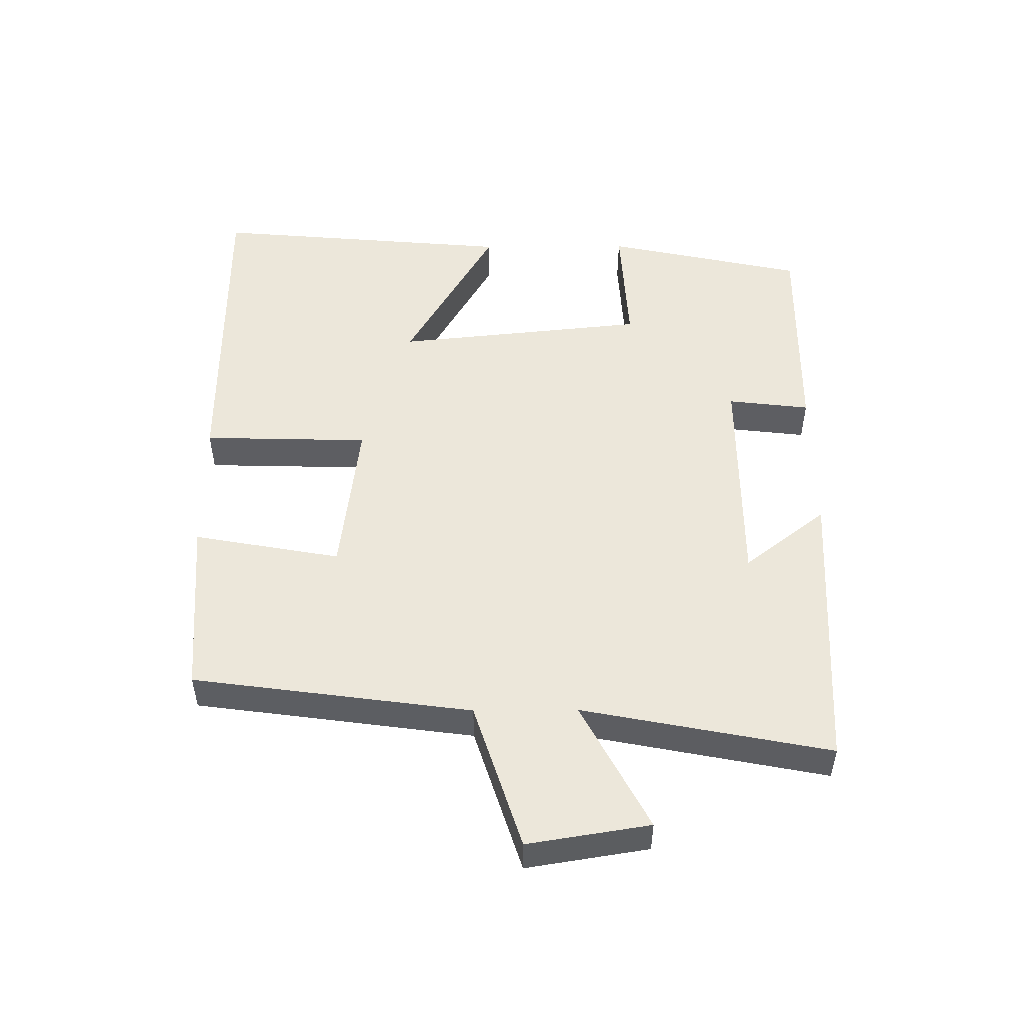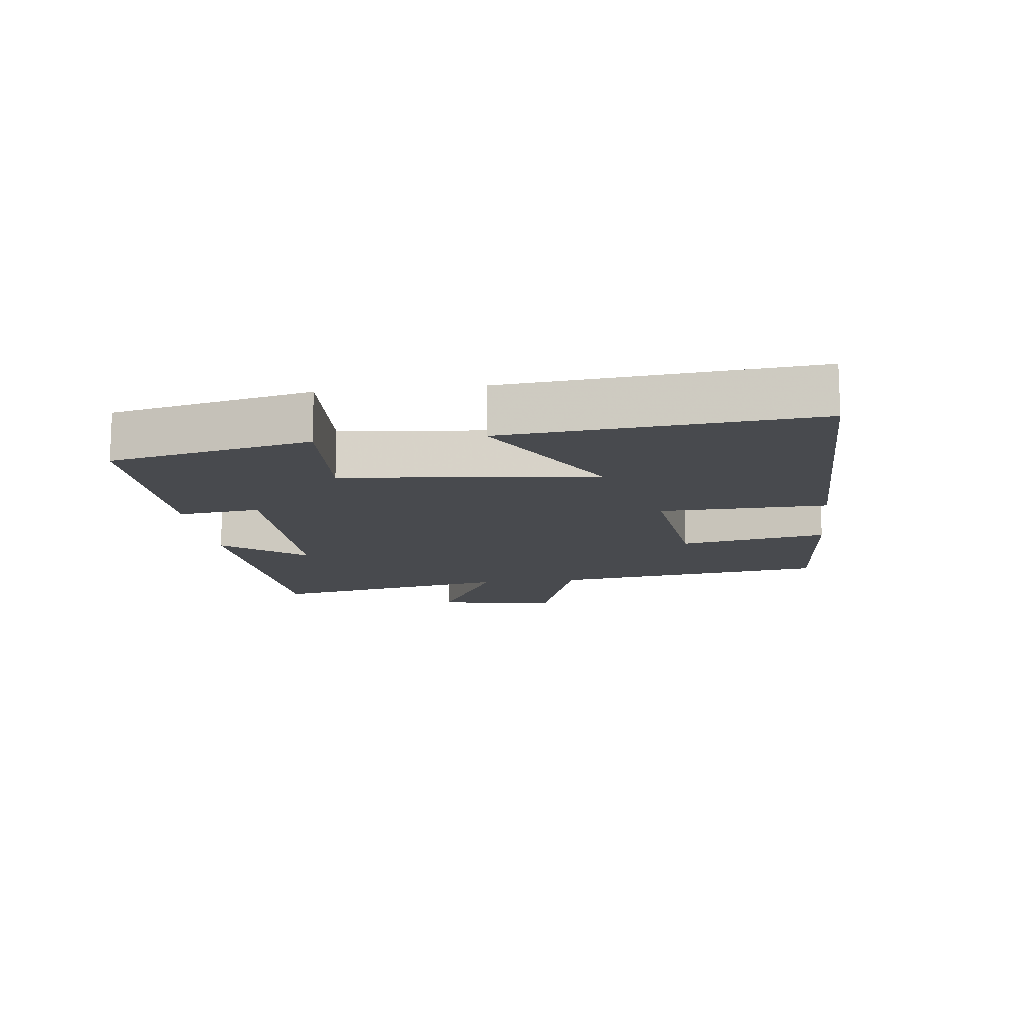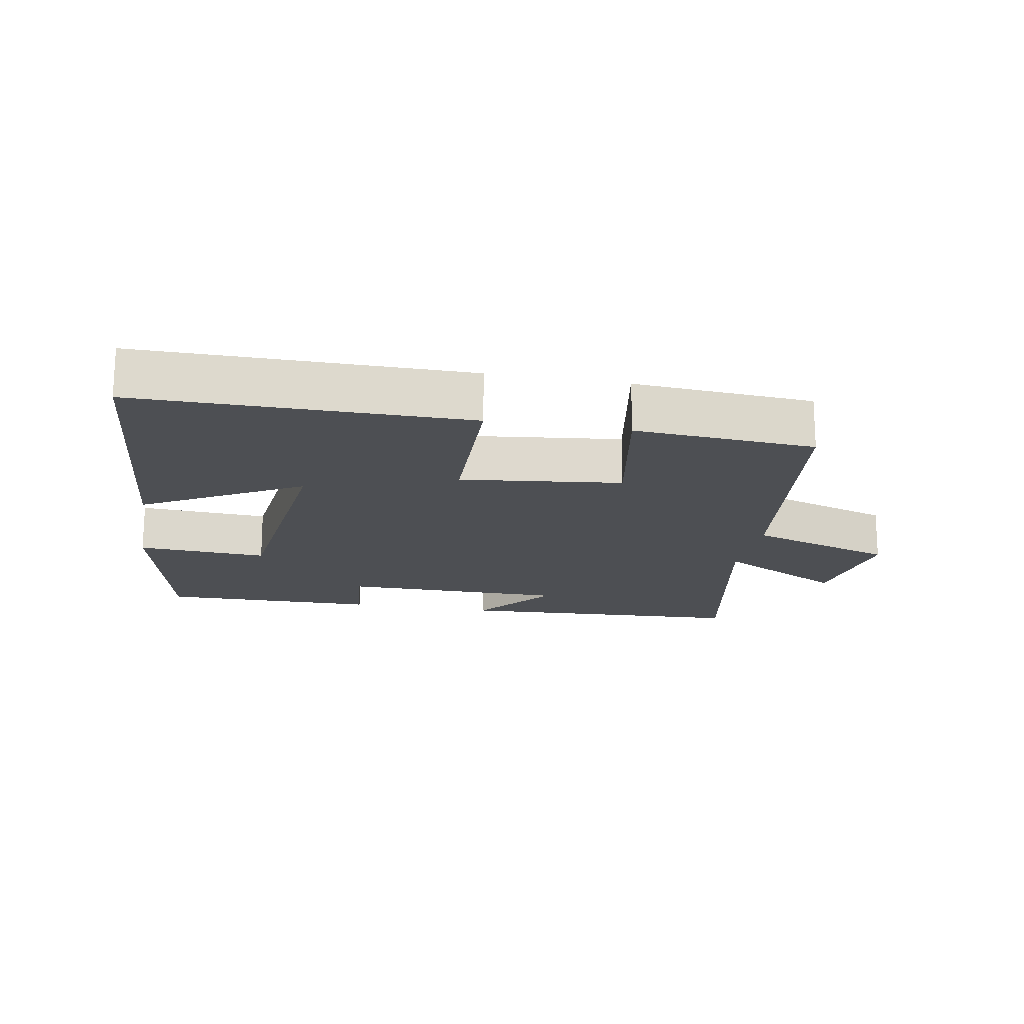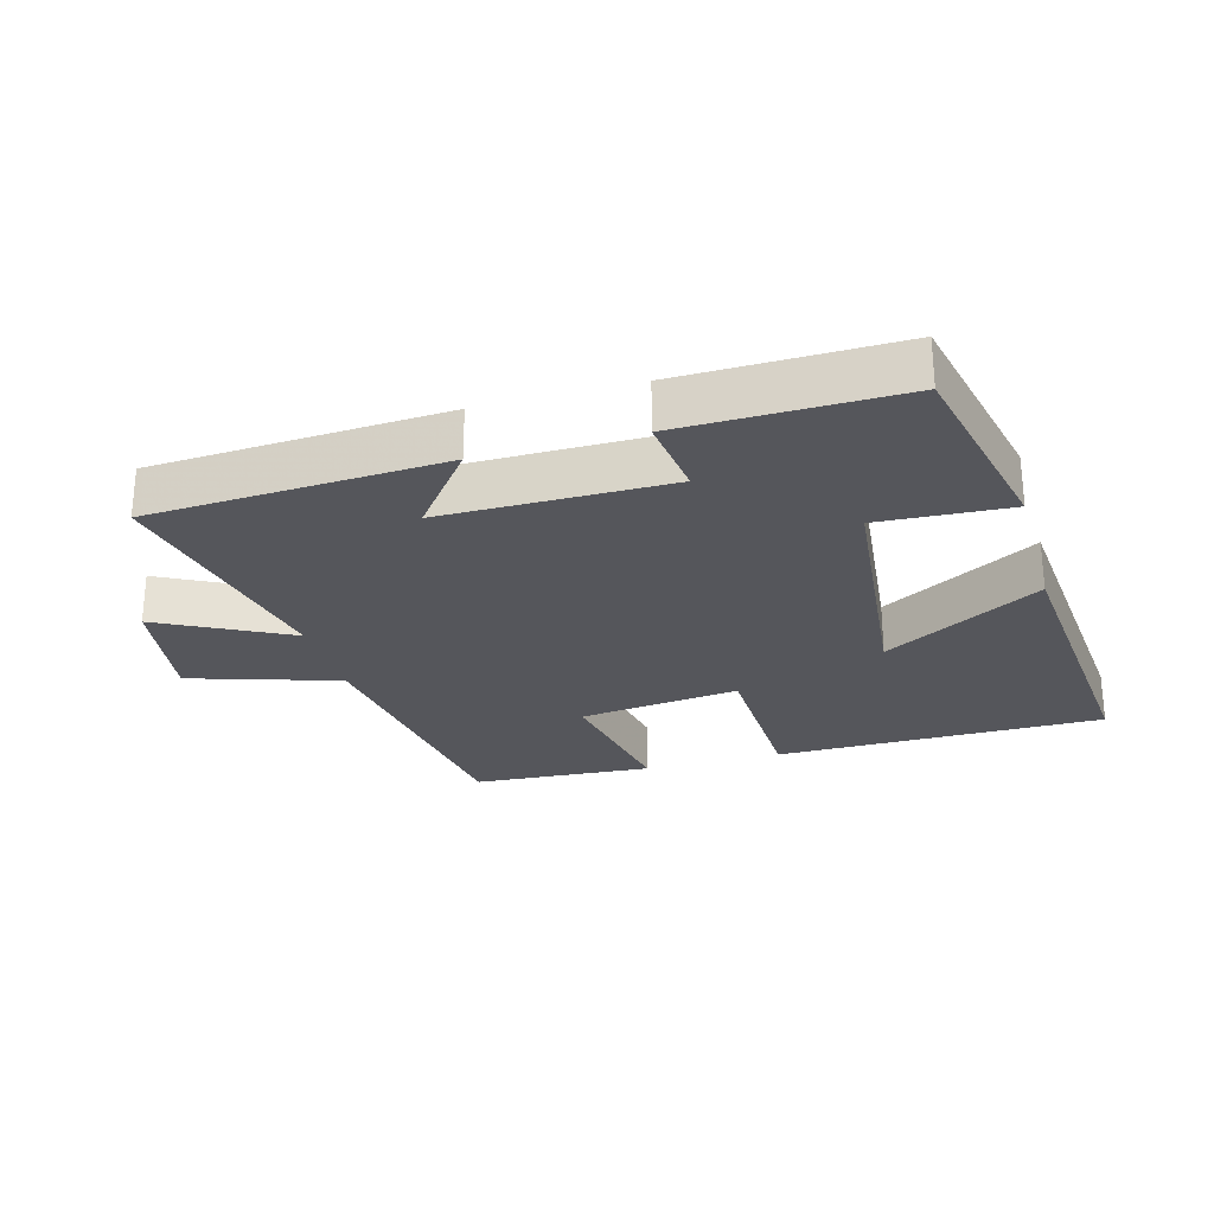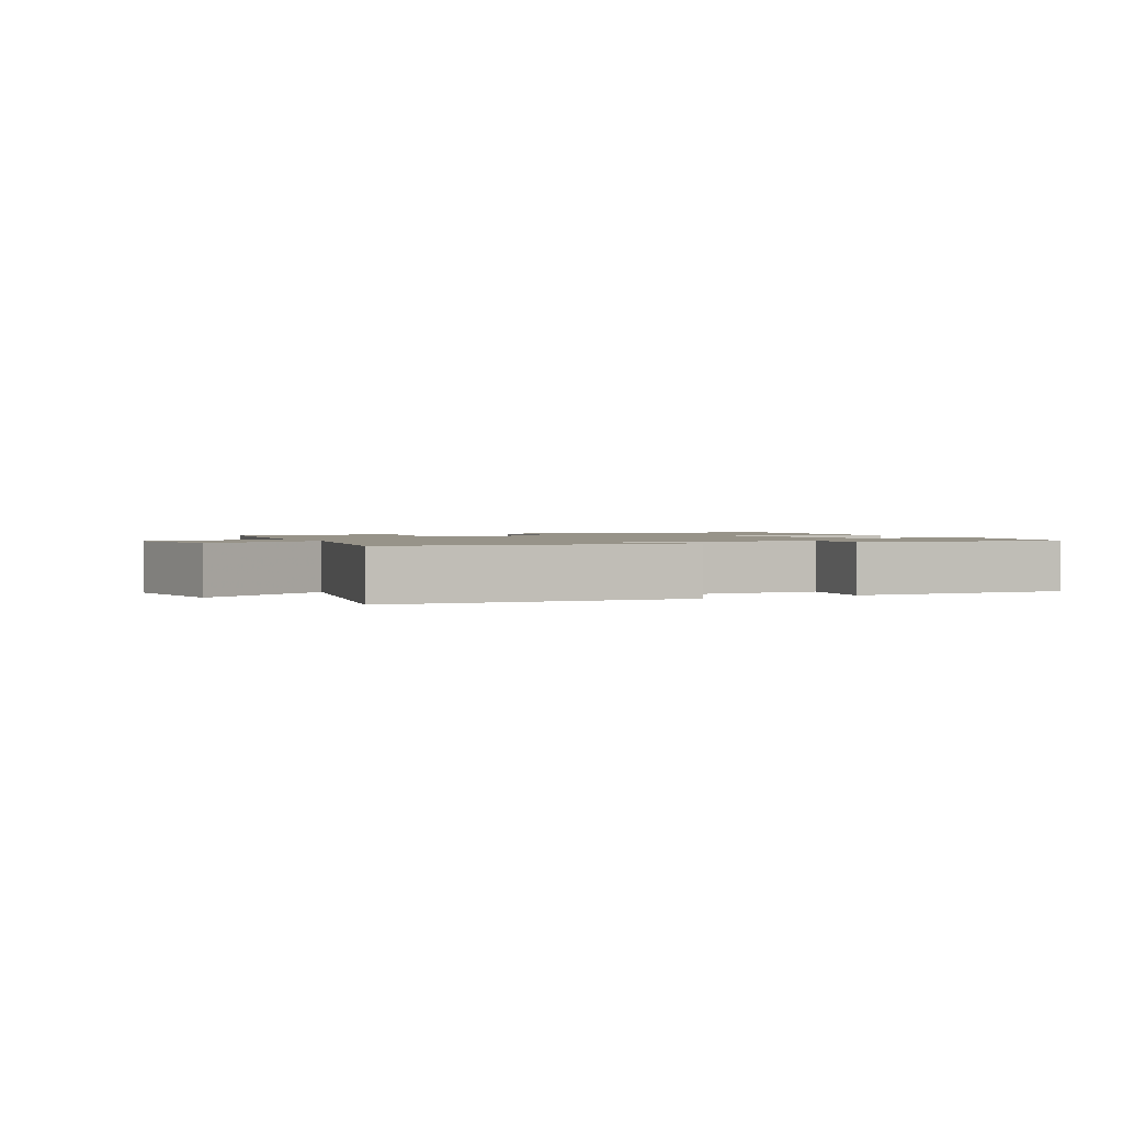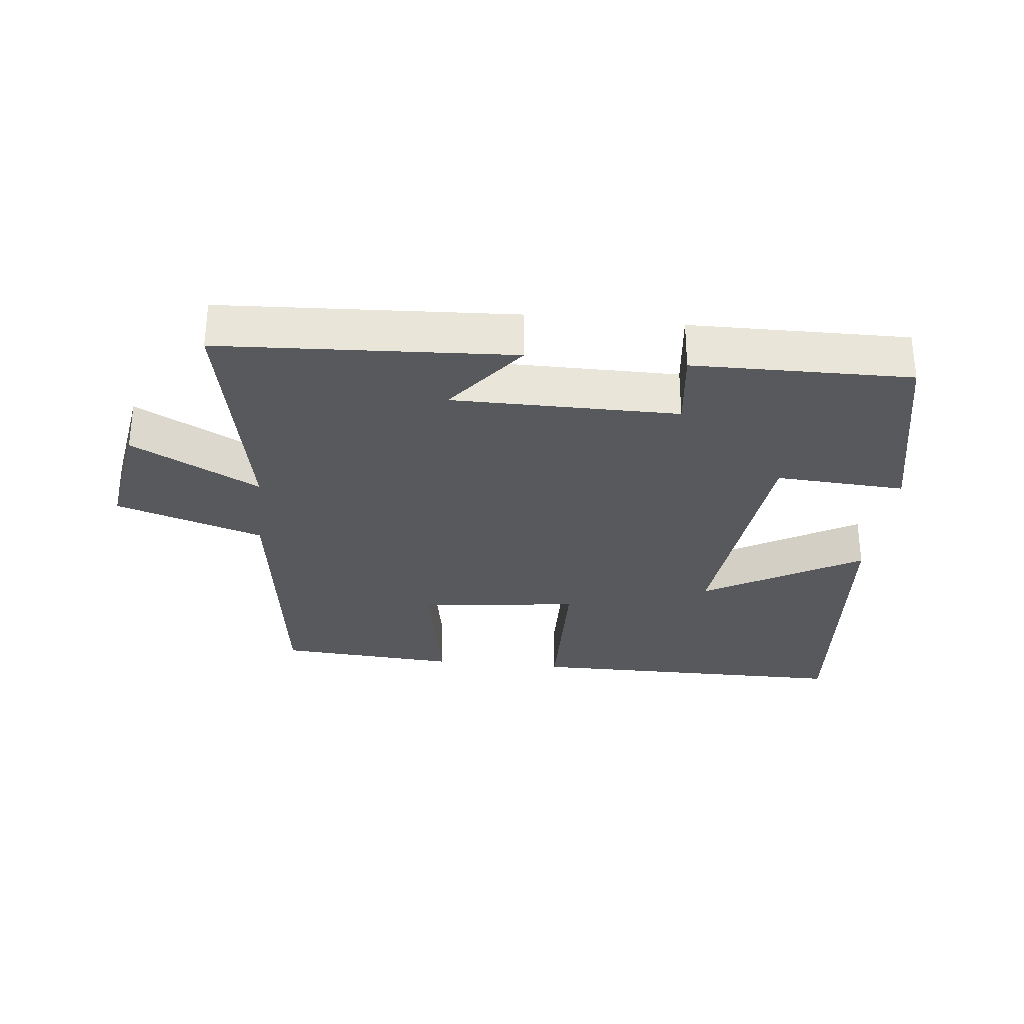
<metadata>
{"format":"obj","ext":"obj","renderer":"f3d","projection":"perspective","resolution":1024,"background":"white","views":[{"elev":51.0,"azim":-90.4,"up":"+Y"},{"elev":-13.2,"azim":96.9,"up":"+Y"},{"elev":-17.8,"azim":169.4,"up":"+Y"},{"elev":-26.2,"azim":15.8,"up":"+Y"},{"elev":1.5,"azim":-25.3,"up":"+Y"},{"elev":-30.1,"azim":-6.2,"up":"+Y"}]}
</metadata>
<code>
v -0.442 0.07 -0.482
v -0.5 0.07 -0.058
v -0.725 0.07 0.014
v -0.695 0.07 0.2
v -0.5 0.07 0.098
v -0.574 0.07 0.475
v -0.129 0.07 0.5
v -0.226 0.07 0.375
v 0.118 0.07 0.375
v 0.103 0.07 0.5
v 0.434 0.07 0.505
v 0.5 0.07 0.201
v 0.302 0.07 0.212
v 0.262 0.07 -0.172
v 0.5 0.07 -0.035
v 0.541 0.07 -0.498
v 0.042 0.07 -0.5
v 0.035 0.07 -0.246
v -0.209 0.07 -0.276
v -0.168 0.07 -0.5
v -0.442 0 -0.482
v -0.5 0 -0.058
v -0.725 0 0.014
v -0.695 0 0.2
v -0.5 0 0.098
v -0.574 0 0.475
v -0.129 0 0.5
v -0.226 0 0.375
v 0.118 0 0.375
v 0.103 0 0.5
v 0.434 0 0.505
v 0.5 0 0.201
v 0.302 0 0.212
v 0.262 0 -0.172
v 0.5 0 -0.035
v 0.541 0 -0.498
v 0.042 0 -0.5
v 0.035 0 -0.246
v -0.209 0 -0.276
v -0.168 0 -0.5
f 19 20 1 2
f 18 19 2
f 16 17 18
f 14 15 16
f 14 16 18
f 13 14 18 2
f 9 10 11 12
f 8 9 12 13
f 5 6 7 8
f 5 8 13 2
f 2 3 4 5
f 22 21 40 39
f 22 39 38
f 38 37 36
f 36 35 34
f 38 36 34
f 22 38 34 33
f 32 31 30 29
f 33 32 29 28
f 28 27 26 25
f 22 33 28 25
f 25 24 23 22
f 1 21 22 2
f 2 22 23 3
f 3 23 24 4
f 4 24 25 5
f 5 25 26 6
f 6 26 27 7
f 7 27 28 8
f 8 28 29 9
f 9 29 30 10
f 10 30 31 11
f 11 31 32 12
f 12 32 33 13
f 13 33 34 14
f 14 34 35 15
f 15 35 36 16
f 16 36 37 17
f 17 37 38 18
f 18 38 39 19
f 19 39 40 20
f 20 40 21 1

</code>
